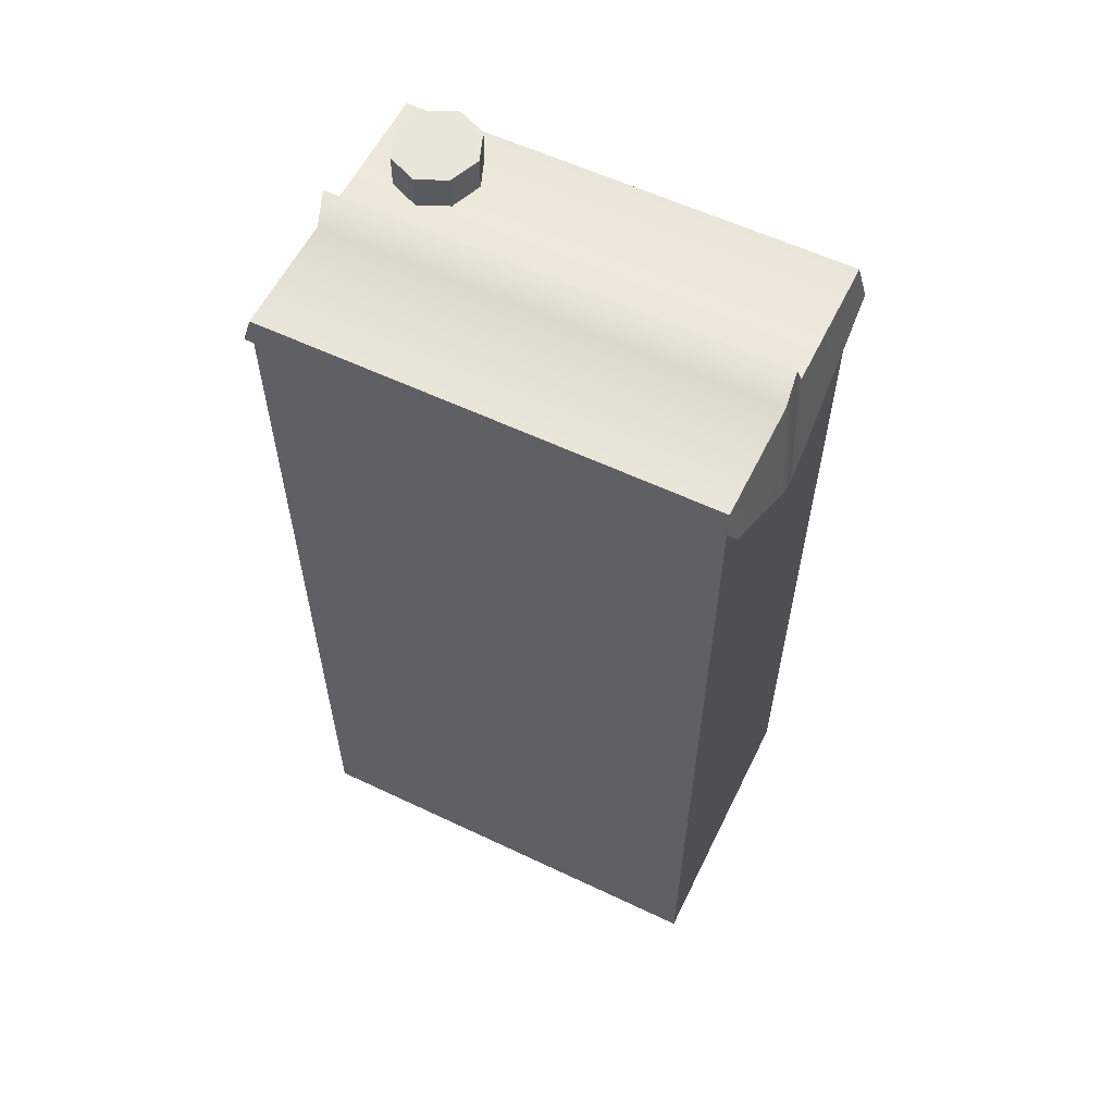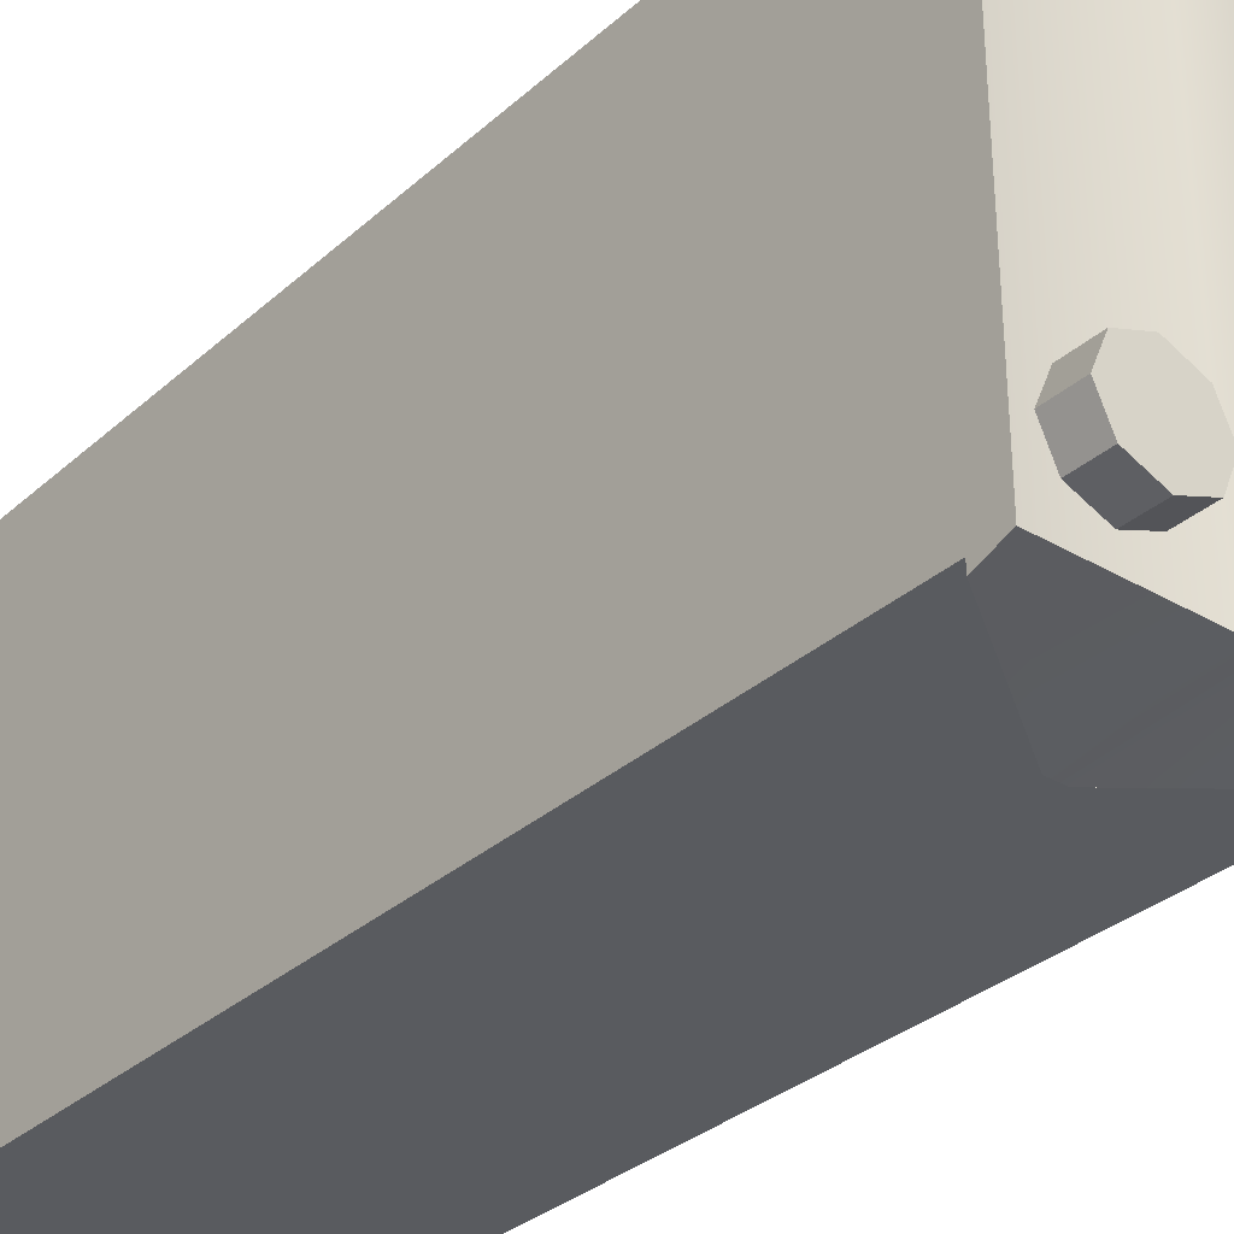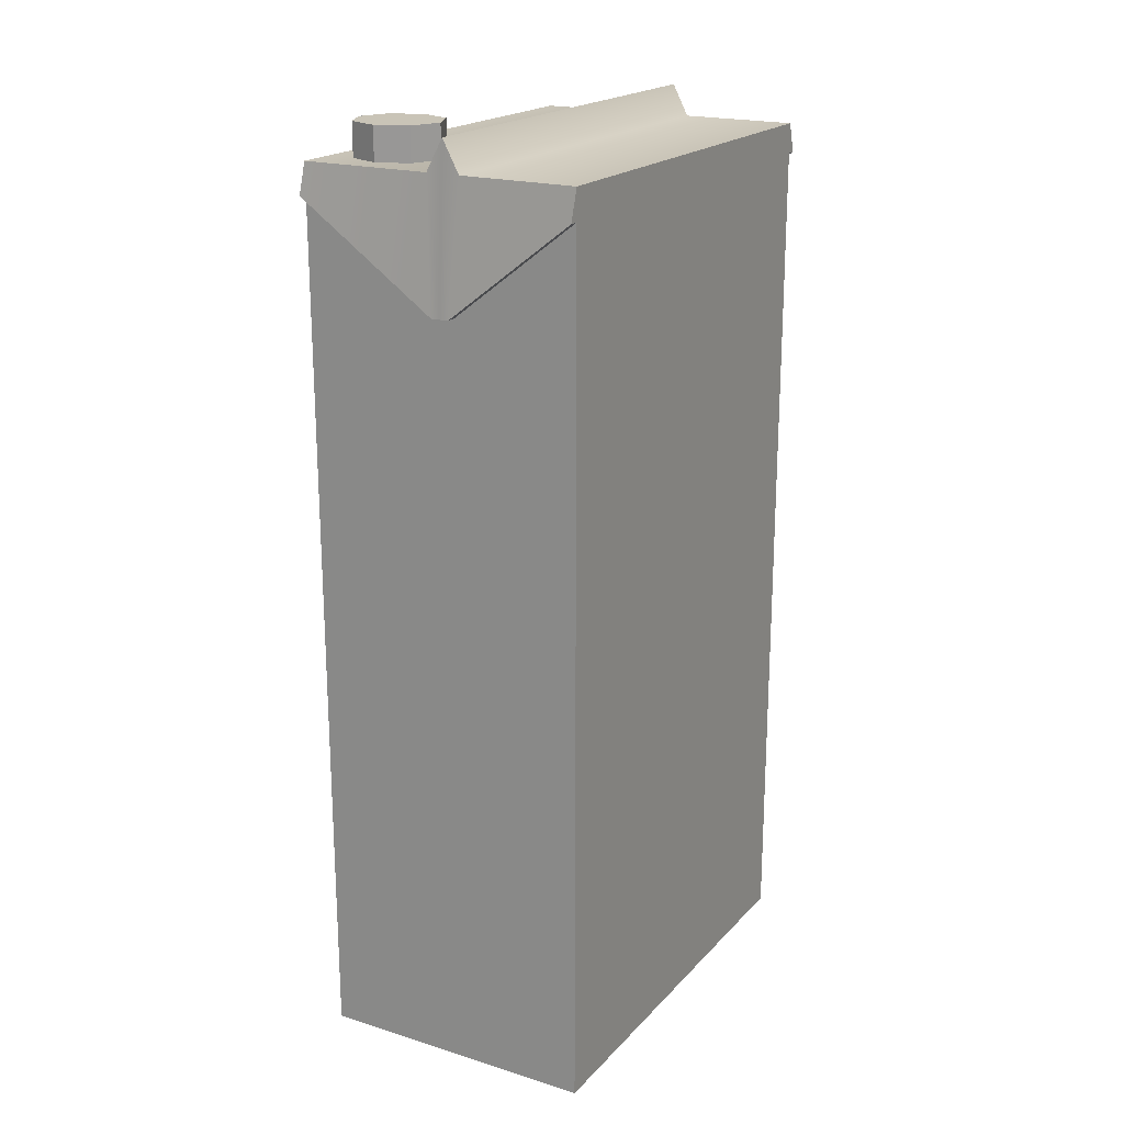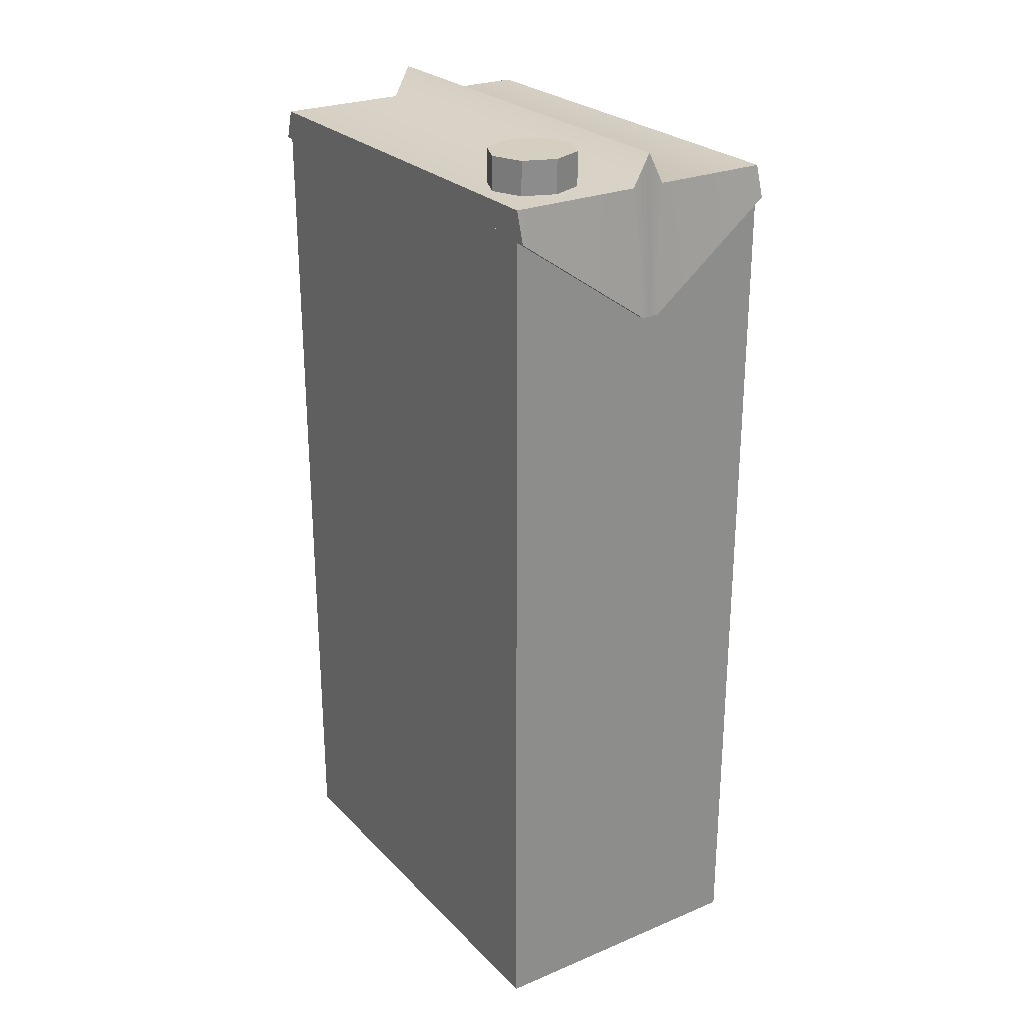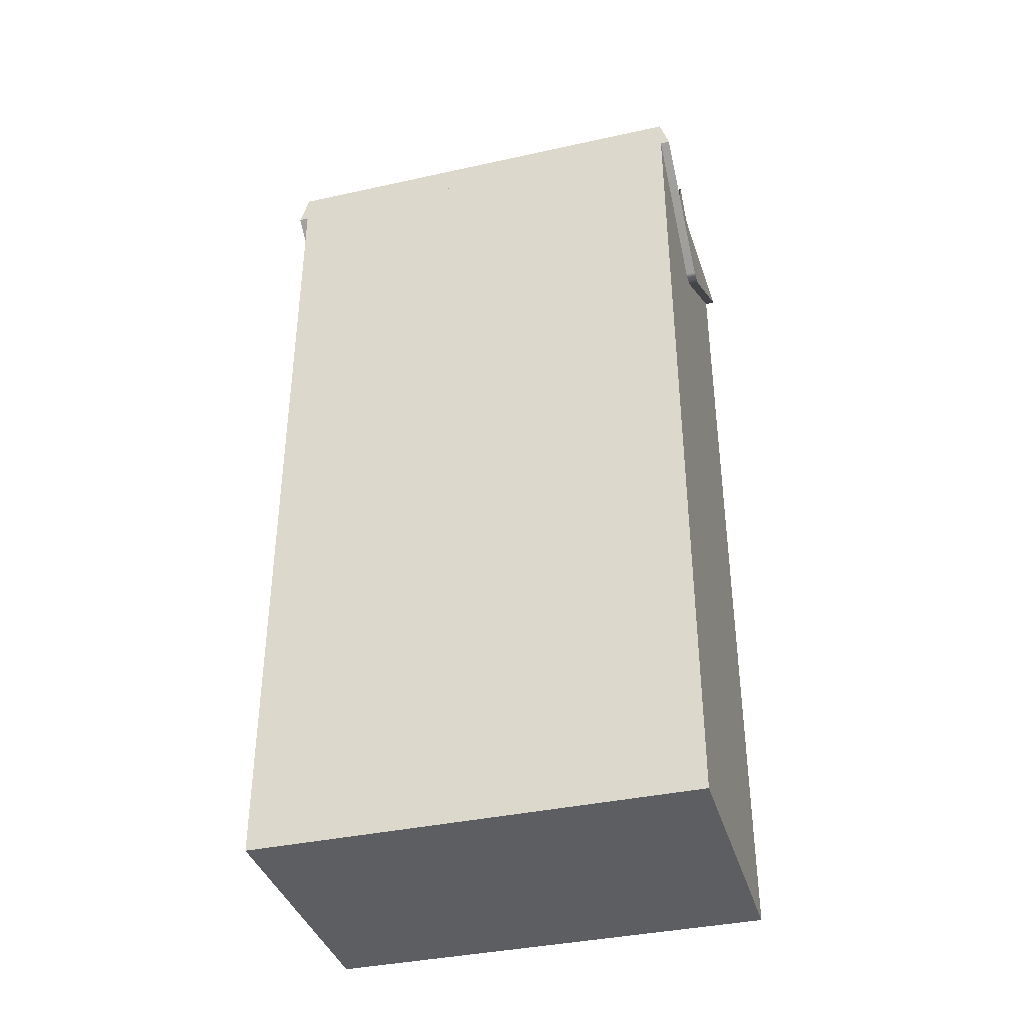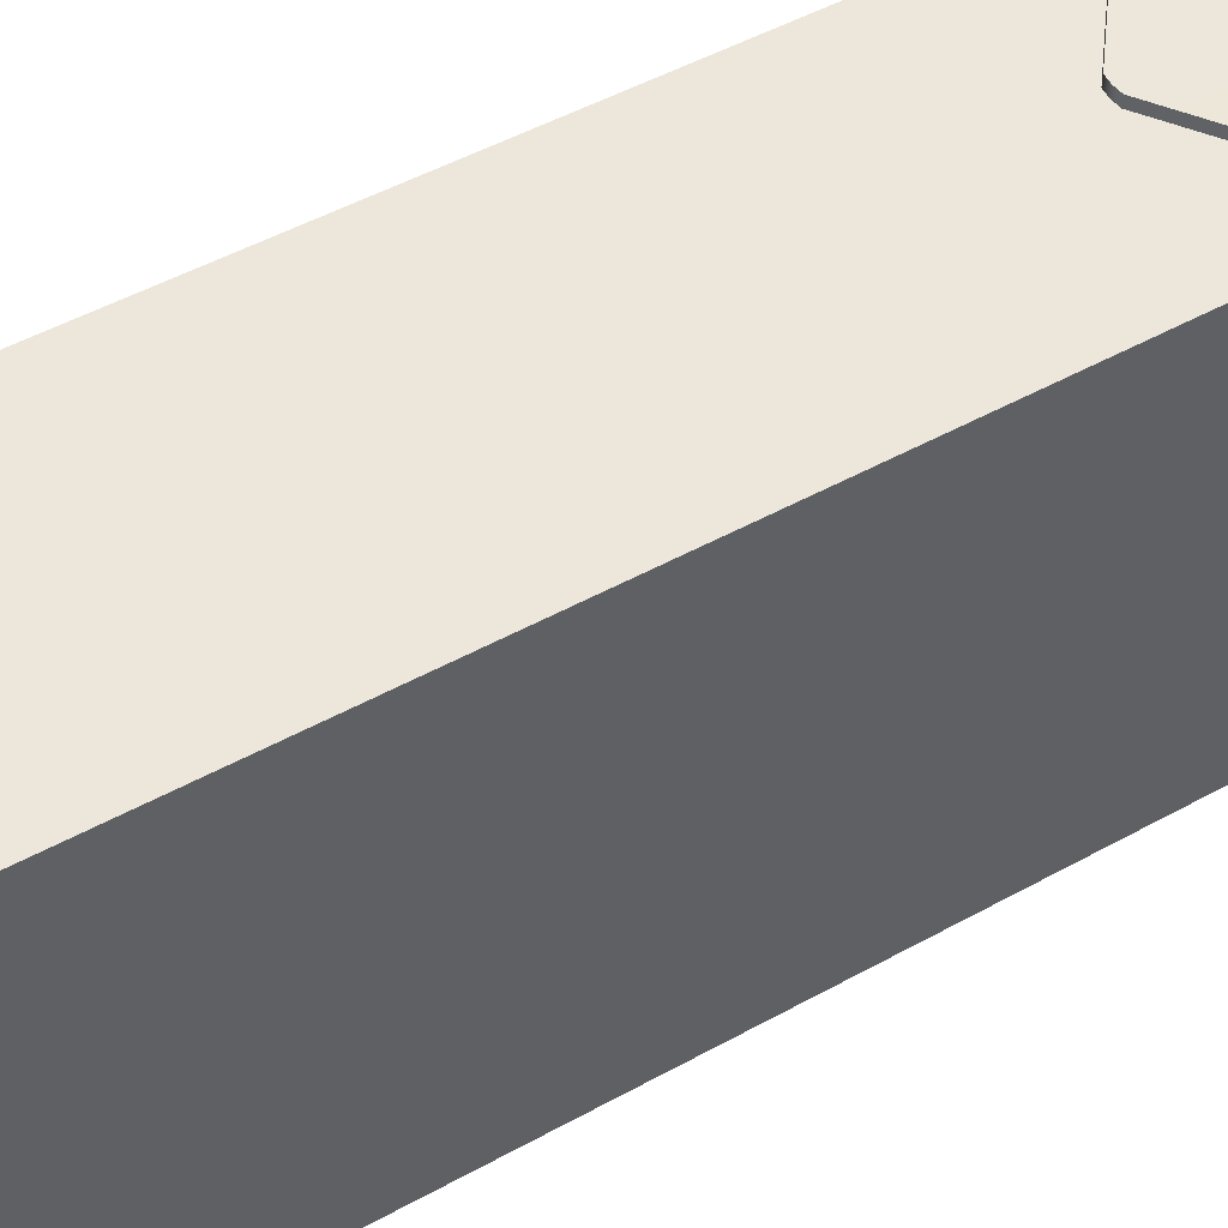
<metadata>
{"format":"obj","ext":"obj","renderer":"f3d","projection":"perspective","resolution":1024,"background":"white","views":[{"elev":58.5,"azim":-63.9,"up":"+Y"},{"elev":-32.3,"azim":140.7,"up":"+Z"},{"elev":20.0,"azim":-150.4,"up":"+Y"},{"elev":25.9,"azim":146.7,"up":"+Y"},{"elev":-37.7,"azim":-74.3,"up":"+Y"},{"elev":51.0,"azim":59.1,"up":"+Z"}]}
</metadata>
<code>
g default
v -0.2412 1.276 0.3978
v 0.2412 1.276 0.3978
v -0.2412 1.327 0.3814
v 0.2412 1.327 0.3814
v -0.2412 1.327 -0.3814
v 0.2412 1.327 -0.3814
v -0.2412 1.276 -0.3978
v 0.2412 1.276 -0.3978
v -0.04115 1.327 0.3814
v -0.04115 1.327 -0.3814
v -0.02753 1.109 -0.3985
v -0.02753 1.109 0.3985
v 0.01646 1.327 0.3814
v 0.01646 1.327 -0.3814
v 0.002841 1.109 -0.3985
v 0.002841 1.109 0.3985
v -0.013 1.381 0.3814
v -0.013 1.381 -0.3814
v -0.013 1.109 -0.3985
v -0.013 1.108 0.3985
v 0.1925 1.269 -0.3203
v 0.1384 1.269 -0.3414
v 0.08426 1.269 -0.3203
v 0.06184 1.269 -0.2695
v 0.08426 1.269 -0.2186
v 0.1384 1.269 -0.1975
v 0.1925 1.269 -0.2186
v 0.2149 1.269 -0.2695
v 0.1925 1.384 -0.3203
v 0.1384 1.384 -0.3414
v 0.08426 1.384 -0.3203
v 0.06184 1.384 -0.2695
v 0.08426 1.384 -0.2186
v 0.1384 1.384 -0.1975
v 0.1925 1.384 -0.2186
v 0.2149 1.384 -0.2695
v 0.1384 1.269 -0.2695
v 0.1384 1.384 -0.2695
v -0.2412 -0.2038 0.3814
v 0.2412 -0.2038 0.3814
v -0.2412 1.283 0.3814
v 0.2412 1.283 0.3814
v -0.2412 1.283 -0.3814
v 0.2412 1.283 -0.3814
v -0.2412 -0.2038 -0.3814
v 0.2412 -0.2038 -0.3814
g pCube9
f 1 12 9 3
f 3 9 10 5
f 5 10 11 7
f 7 11 12 1
f 2 8 6 4
f 7 1 3 5
f 9 17 18 10
f 11 10 18 19
f 12 11 19 20
f 9 12 20 17
f 13 4 6 14
f 15 14 6 8
f 16 15 8 2
f 13 16 2 4
f 17 13 14 18
f 19 18 14 15
f 20 19 15 16
f 17 20 16 13
f 21 22 30 29
f 22 23 31 30
f 23 24 32 31
f 24 25 33 32
f 25 26 34 33
f 26 27 35 34
f 27 28 36 35
f 28 21 29 36
f 22 21 37
f 23 22 37
f 24 23 37
f 25 24 37
f 26 25 37
f 27 26 37
f 28 27 37
f 21 28 37
f 29 30 38
f 30 31 38
f 31 32 38
f 32 33 38
f 33 34 38
f 34 35 38
f 35 36 38
f 36 29 38
f 39 40 42 41
f 41 42 44 43
f 43 44 46 45
f 45 46 40 39
f 40 46 44 42
f 45 39 41 43

</code>
